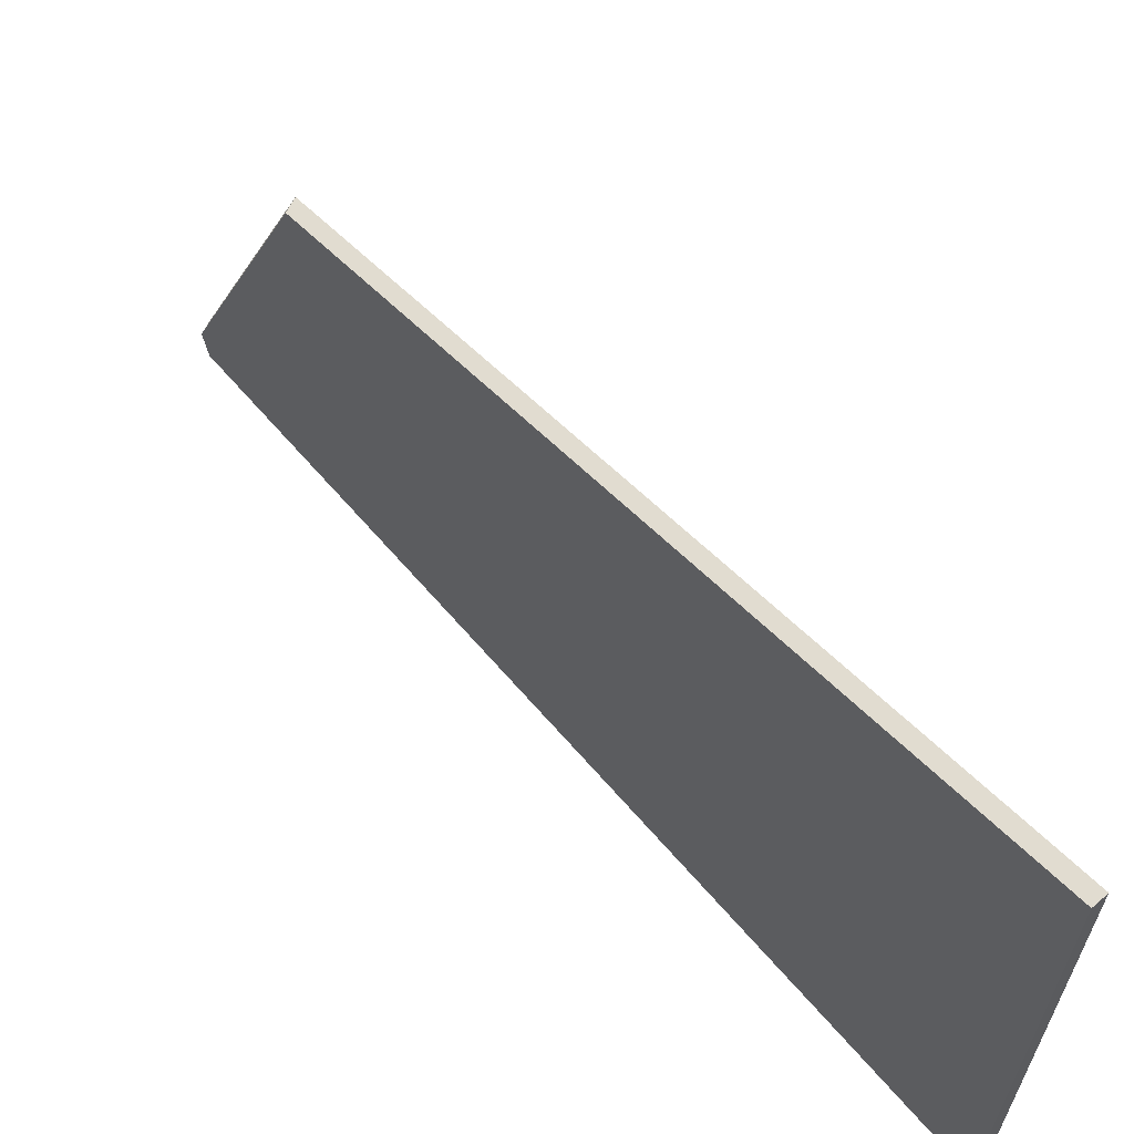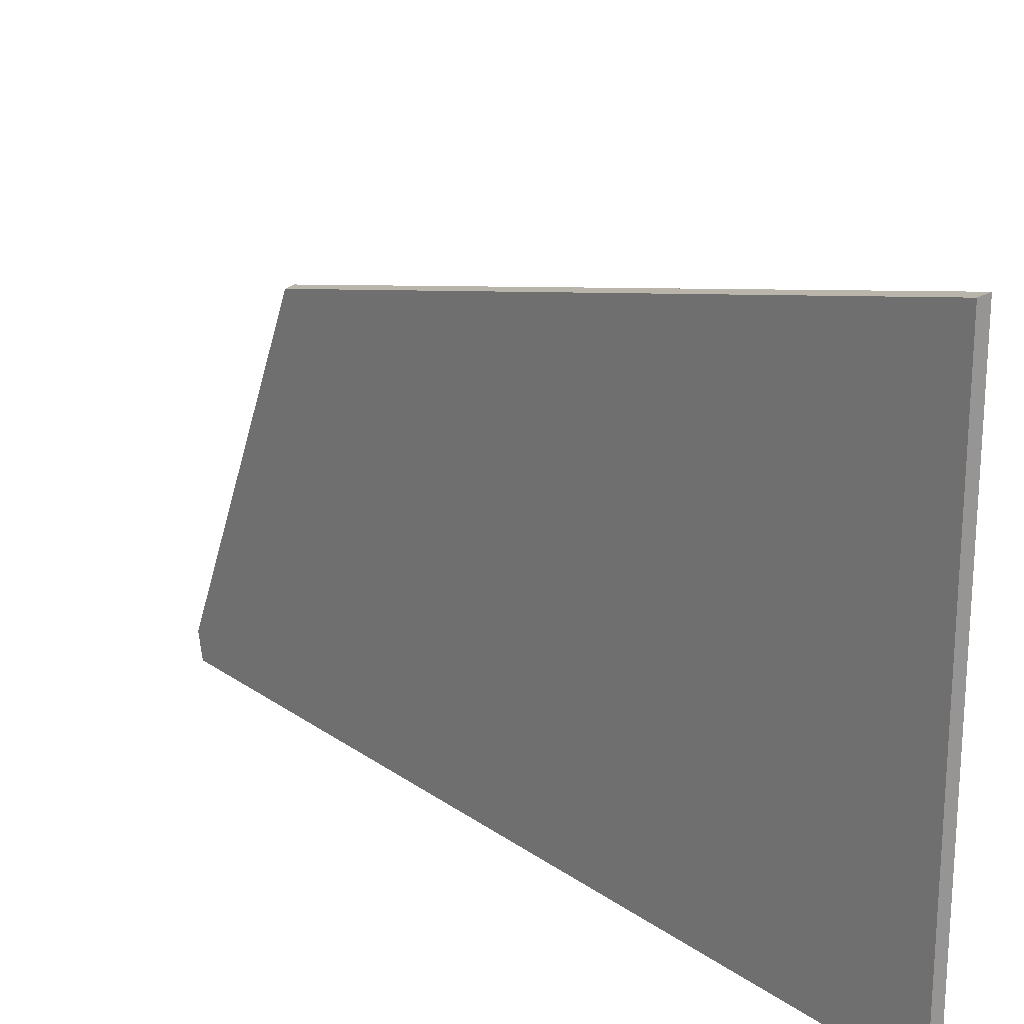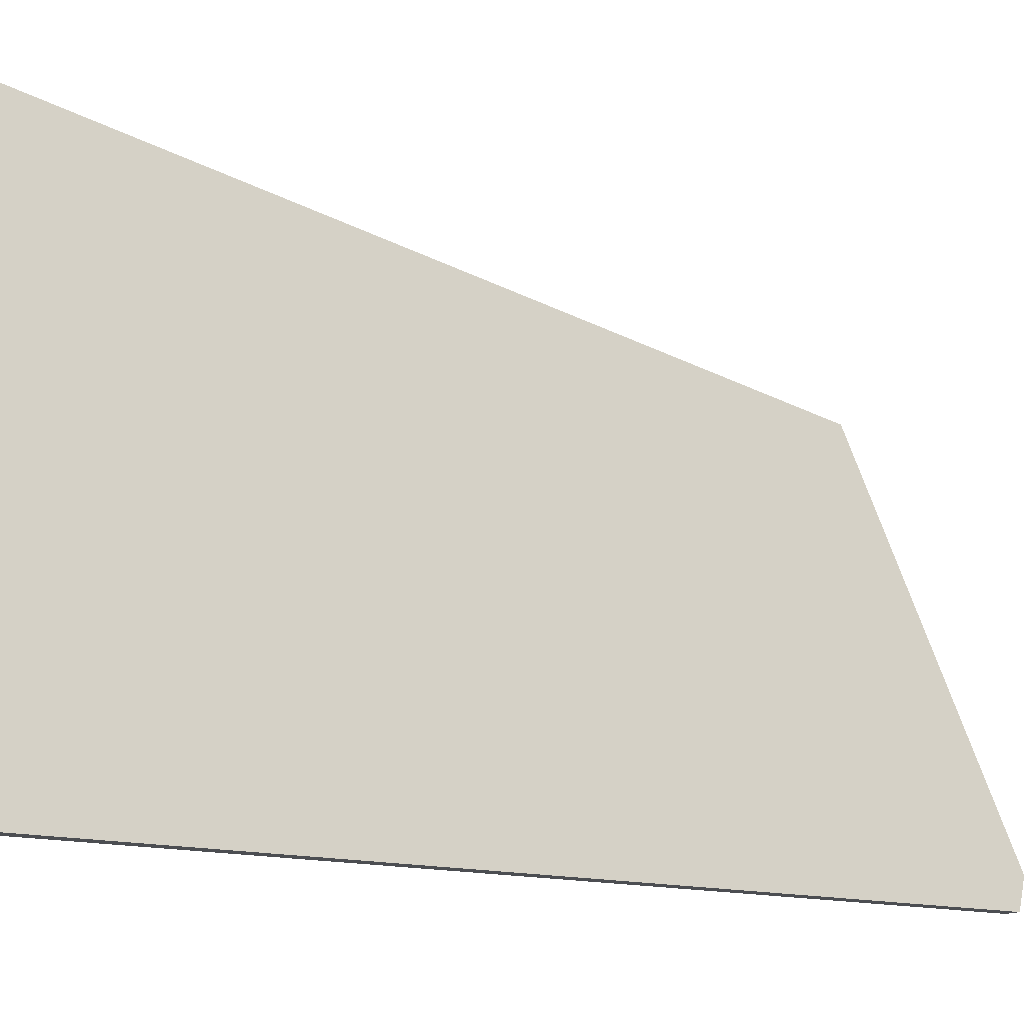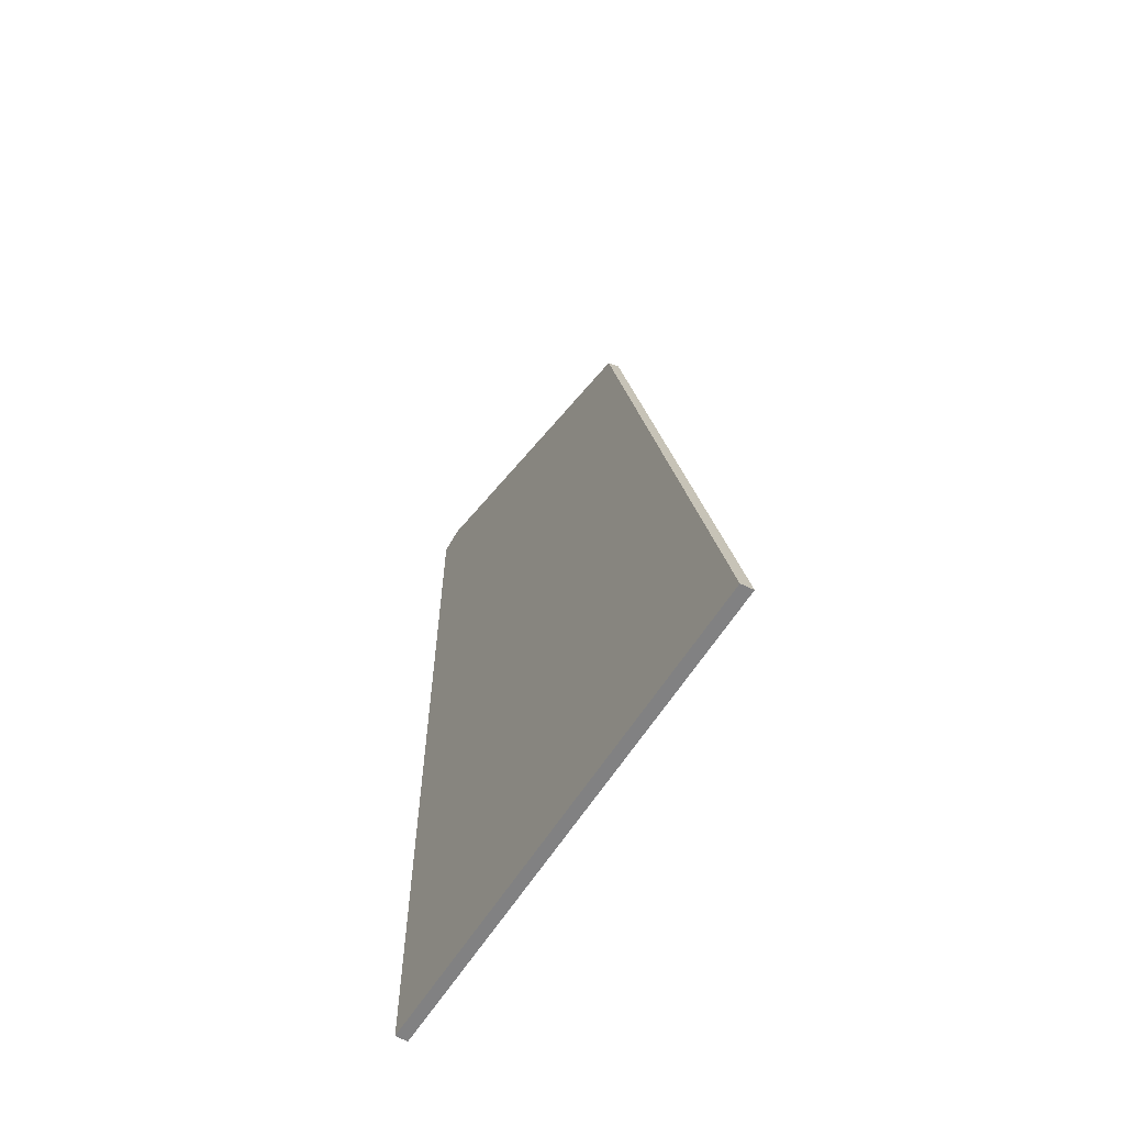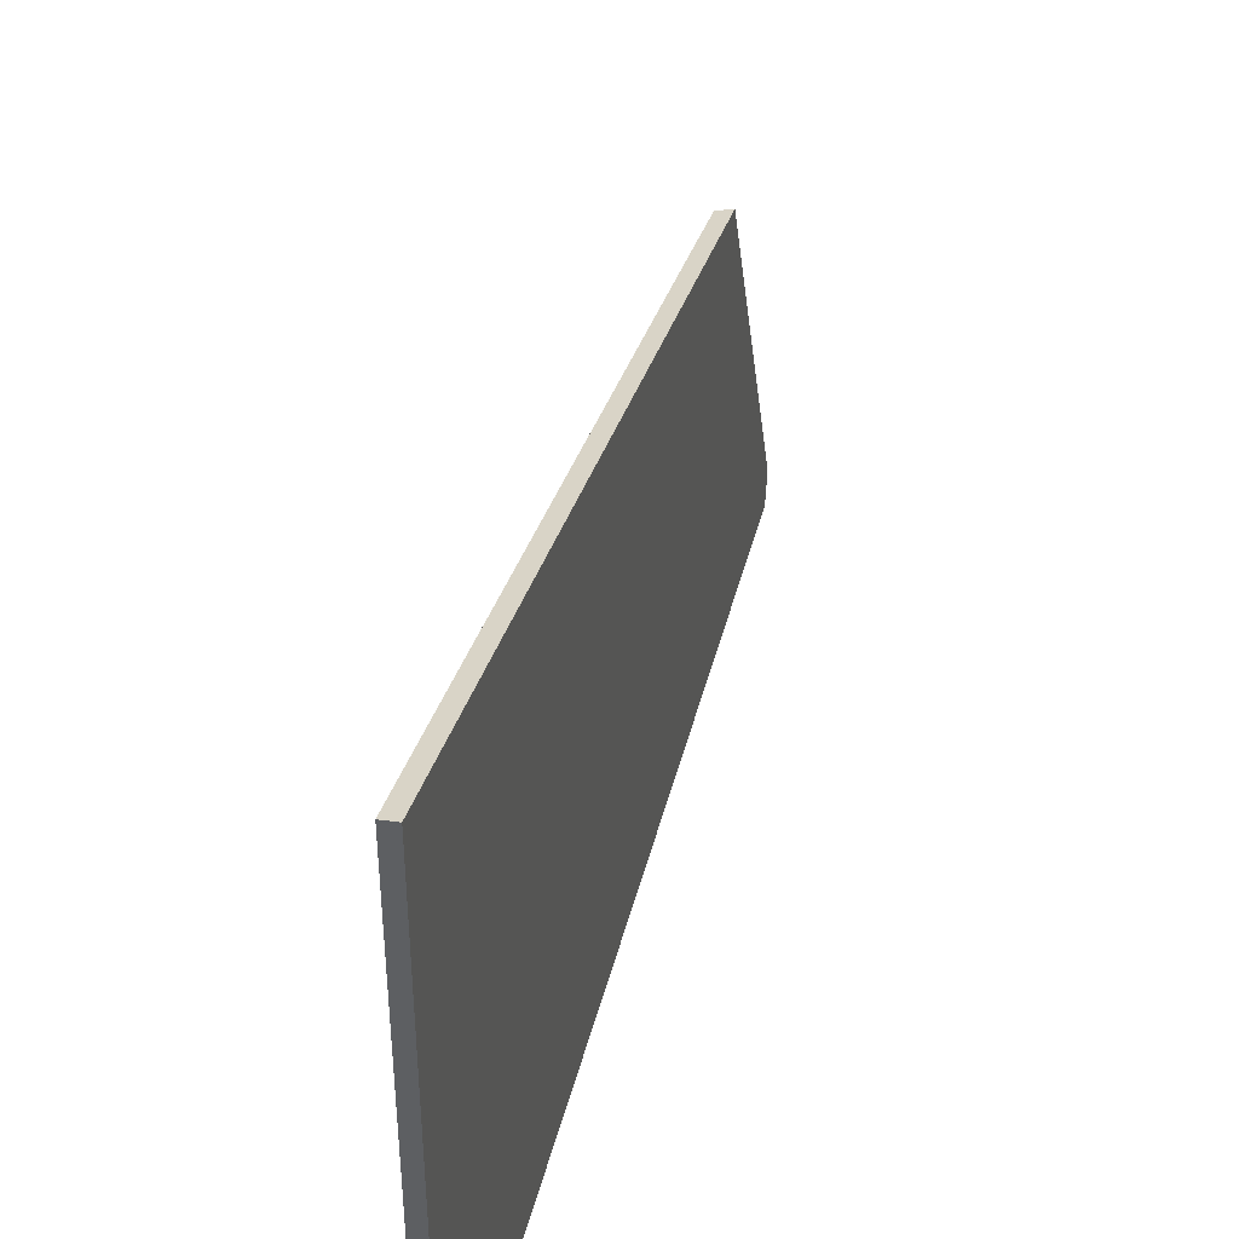
<metadata>
{"format":"obj","ext":"obj","renderer":"f3d","projection":"perspective","resolution":1024,"background":"white","views":[{"elev":63.3,"azim":-40.5,"up":"+Z"},{"elev":21.0,"azim":-38.8,"up":"+Z"},{"elev":-16.8,"azim":64.1,"up":"+Z"},{"elev":-60.5,"azim":-31.6,"up":"+Y"},{"elev":42.6,"azim":13.9,"up":"+Z"}]}
</metadata>
<code>
g Device_Prop_Box_009_v_030
v 0.01268 -0.7494 -0.4383
v -0.007142 0.9754 -0.4383
v 0.01268 0.9813 -0.4383
v -0.01272 -0.7494 -0.4383
v -0.007142 0.9754 -0.4383
v 0.01268 -0.7494 -0.4383
v -0.007142 0.9754 -0.4383
v -0.01272 -0.7494 -0.4383
v -0.01272 0.9738 -0.4383
v -0.01272 0.9738 -0.4383
v -0.01272 0.6781 0.3069
v -0.01272 0.9849 -0.3866
v -0.01272 -0.7494 -0.4383
v -0.01272 0.5461 0.336
v -0.01272 -0.7494 0.621
v -0.01272 -0.7494 -0.4383
v 0.007693 -0.7494 0.623
v -0.01272 -0.7494 0.621
v 0.01268 -0.7494 0.6234
v 0.01268 -0.7494 -0.4383
v 0.01268 0.6891 0.3069
v 0.01268 -0.06341 0.4725
v 0.01268 0.86 -0.07943
v 0.01268 -0.7494 -0.4383
v 0.01268 -0.7494 0.6234
v 0.01268 0.9813 -0.4383
v 0.01268 0.9935 -0.3811
v 0.01268 -0.06341 0.4725
v 0.007693 -0.7494 0.623
v 0.01268 -0.7494 0.6234
v -0.01272 0.5461 0.336
v -0.01272 -0.7494 0.621
v 0.01268 0.6891 0.3069
v -0.01272 0.6781 0.3069
v 0.01268 0.86 -0.07943
v -0.01272 0.6781 0.3069
v 0.01268 0.6891 0.3069
v 0.01268 0.9935 -0.3811
v -0.01272 0.9849 -0.3866
v -0.007142 0.9754 -0.4383
v 0.01268 0.9935 -0.3811
v 0.01268 0.9813 -0.4383
v -0.01272 0.9738 -0.4383
v -0.01272 0.9849 -0.3866
g Device_Prop_Box_009_v_030_0
f 3 2 1
f 6 5 4
f 9 8 7
f 12 11 10
f 10 11 13
f 11 14 13
f 13 14 15
f 18 17 16
f 17 19 16
f 20 16 19
f 23 22 21
f 22 23 24
f 25 22 24
f 24 23 26
f 23 27 26
f 30 29 28
f 29 31 28
f 32 31 29
f 28 31 33
f 33 31 34
f 37 36 35
f 35 36 38
f 36 39 38
f 42 41 40
f 40 41 43
f 41 44 43

</code>
